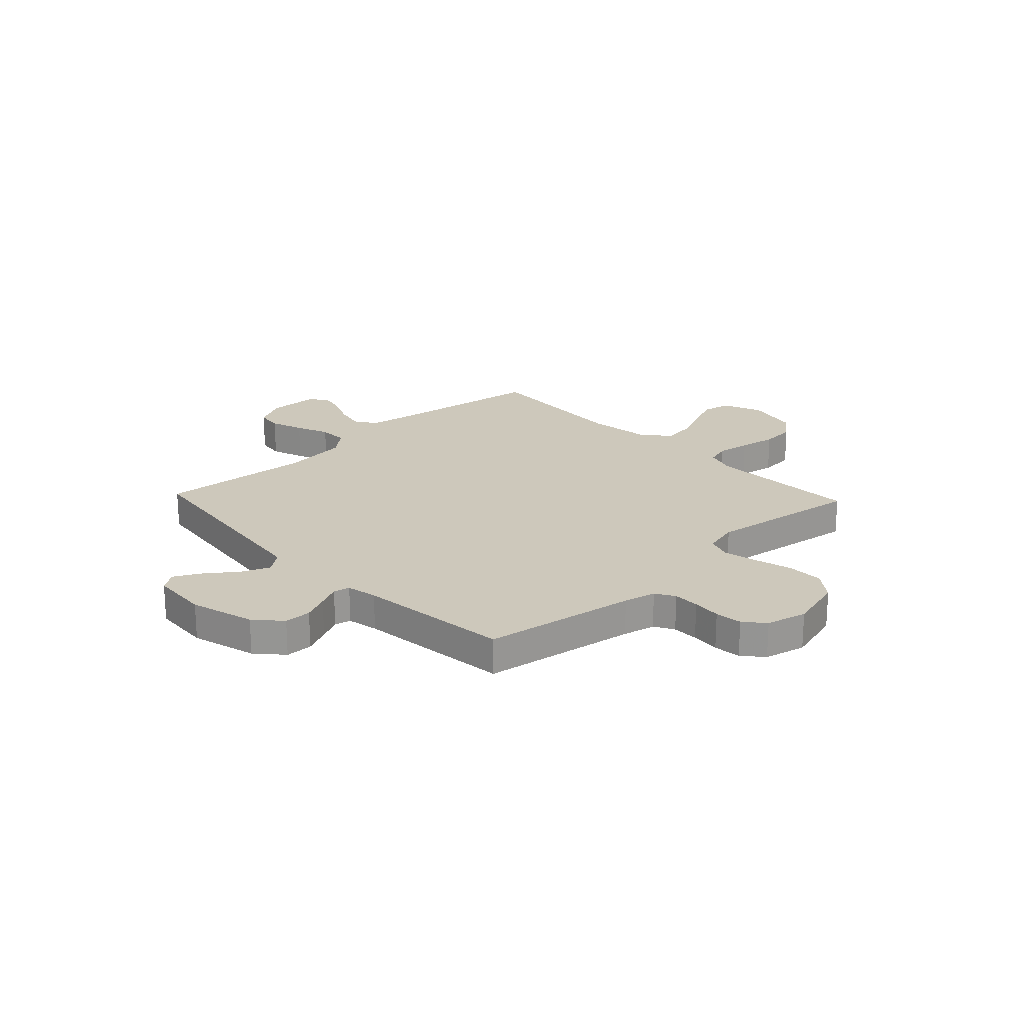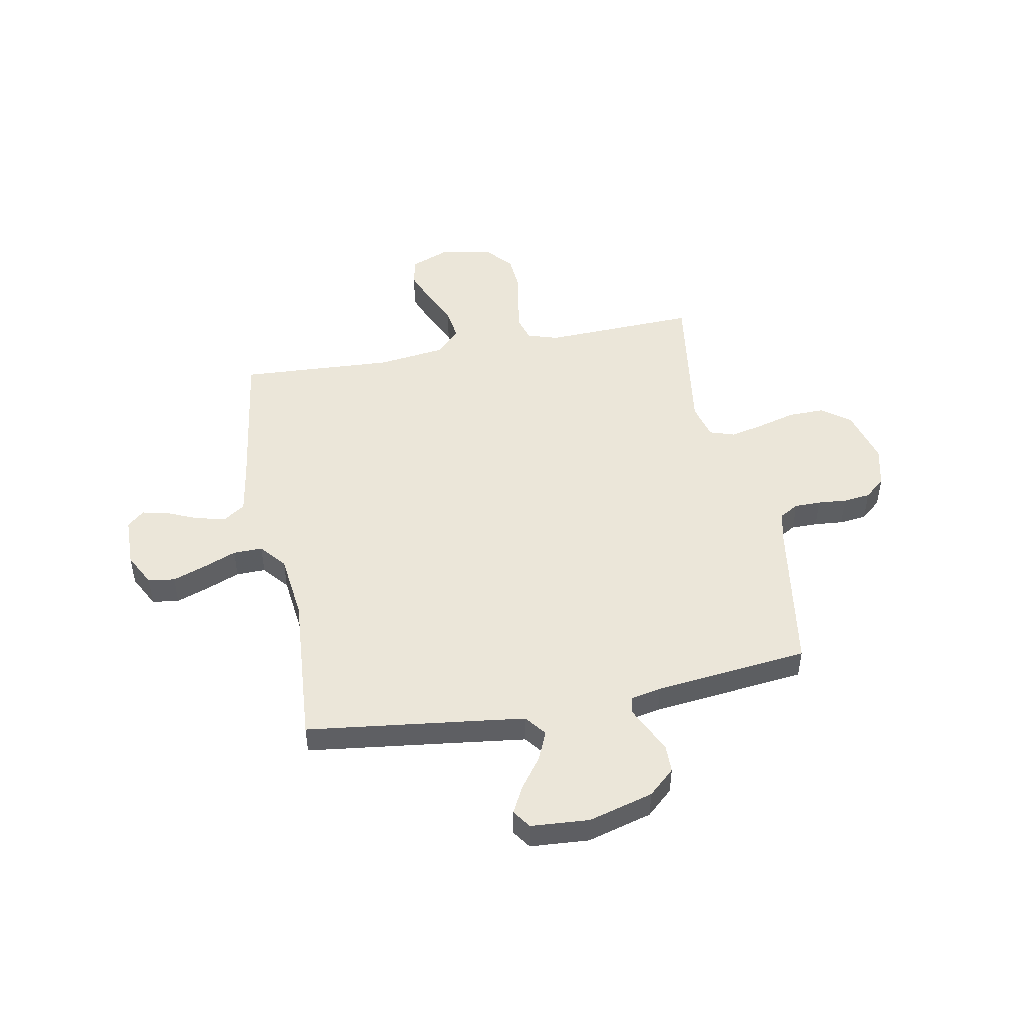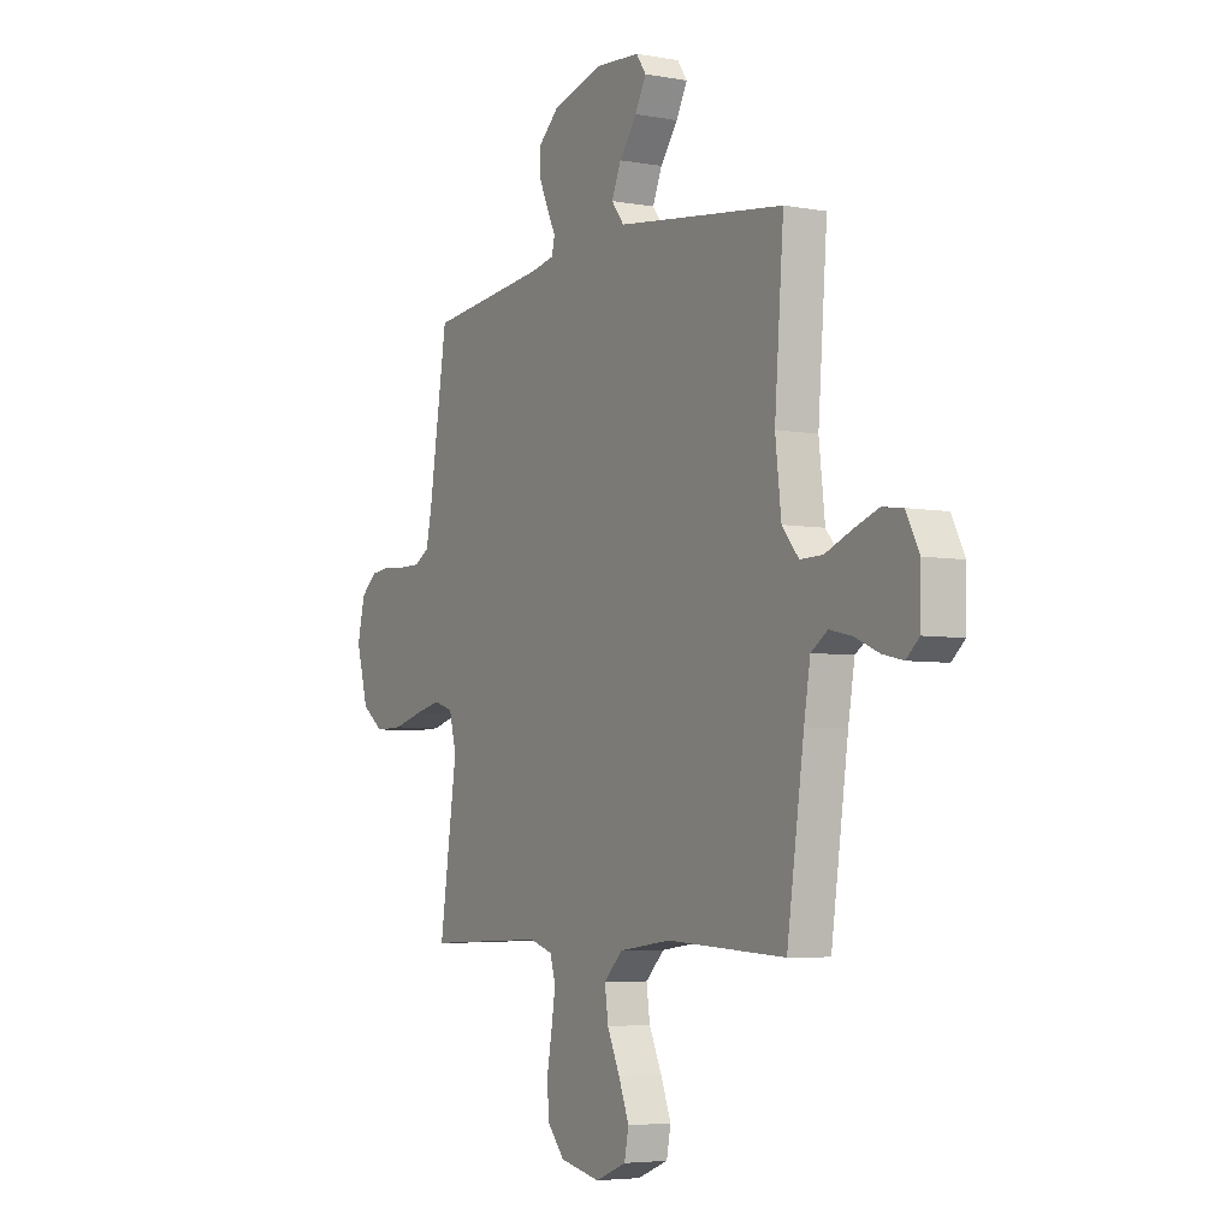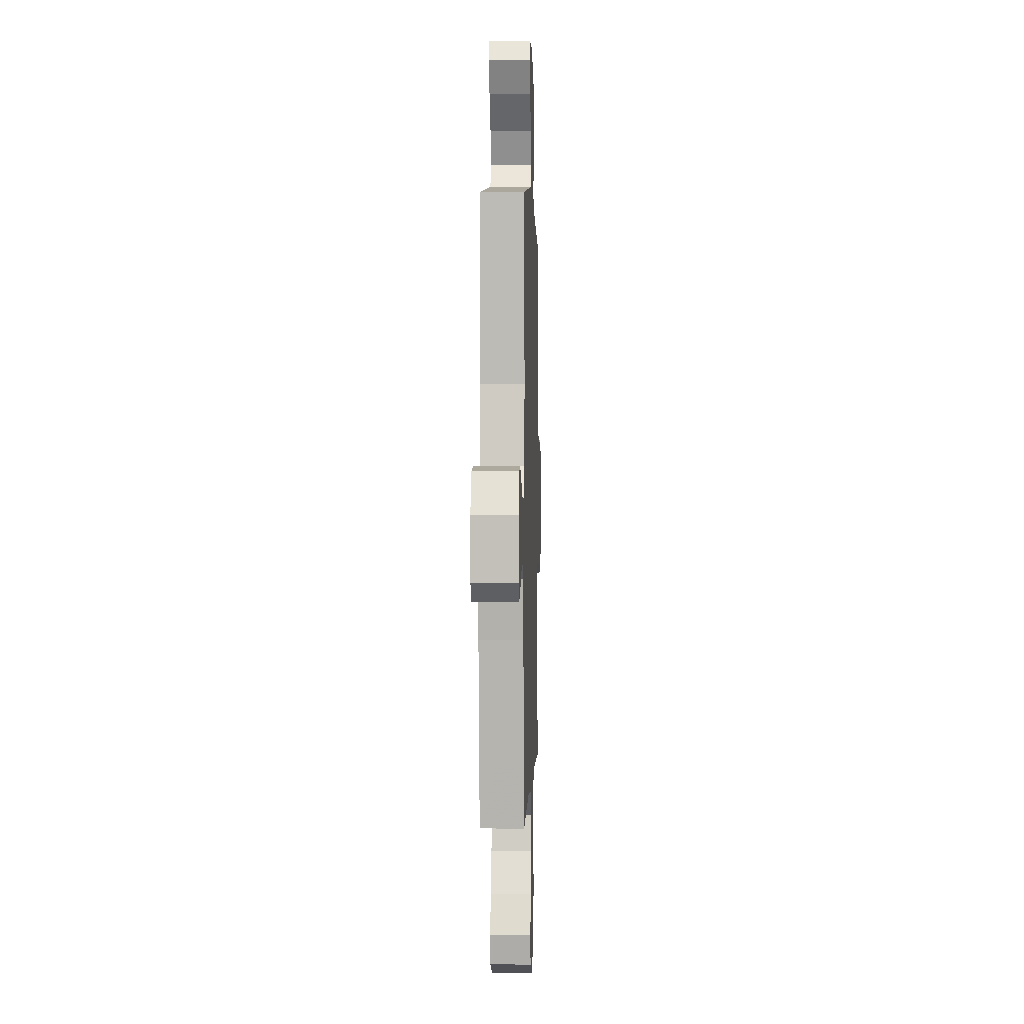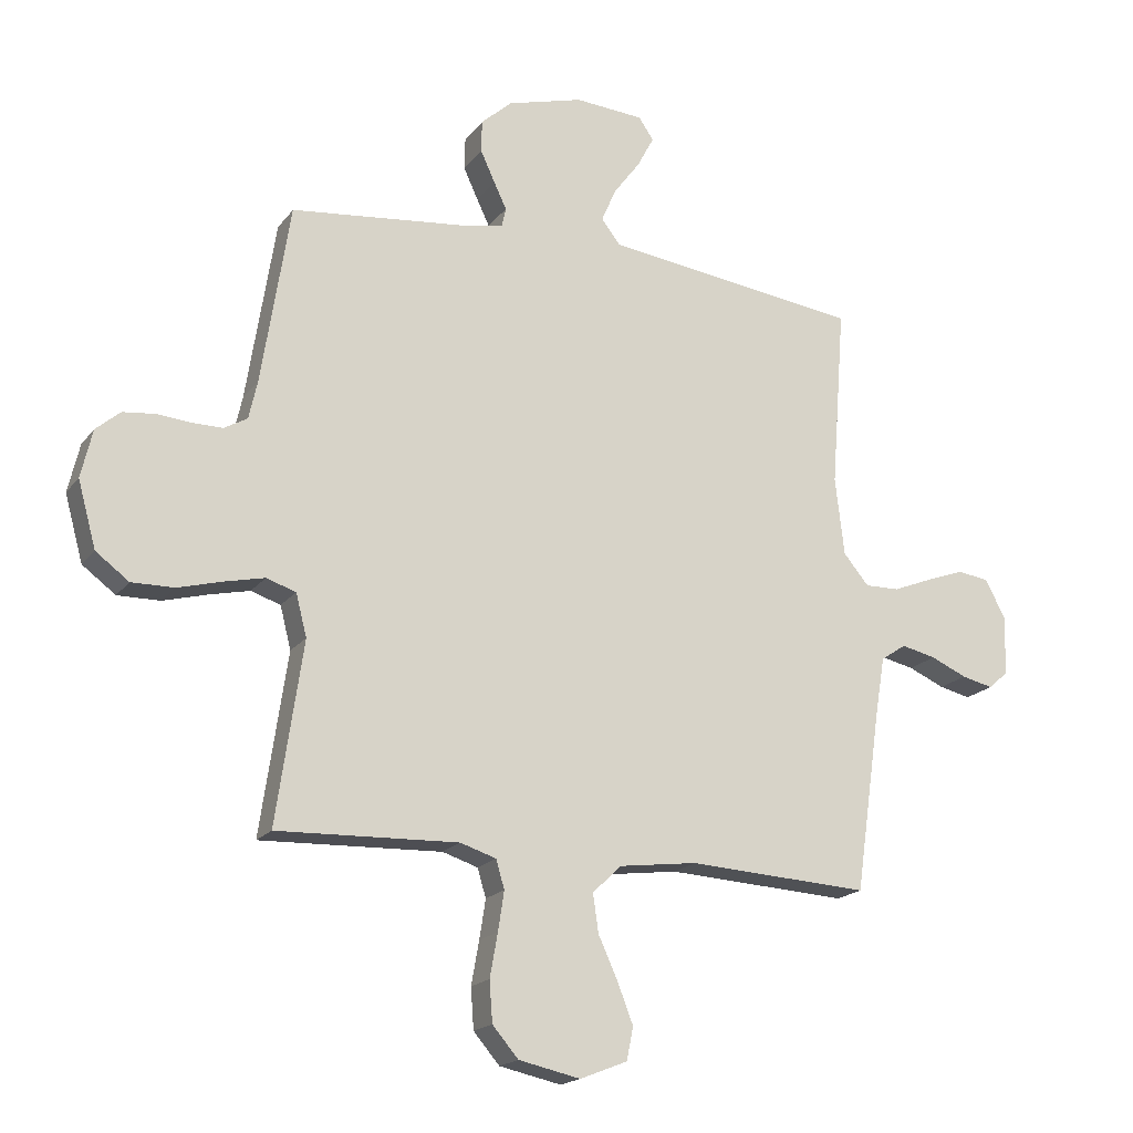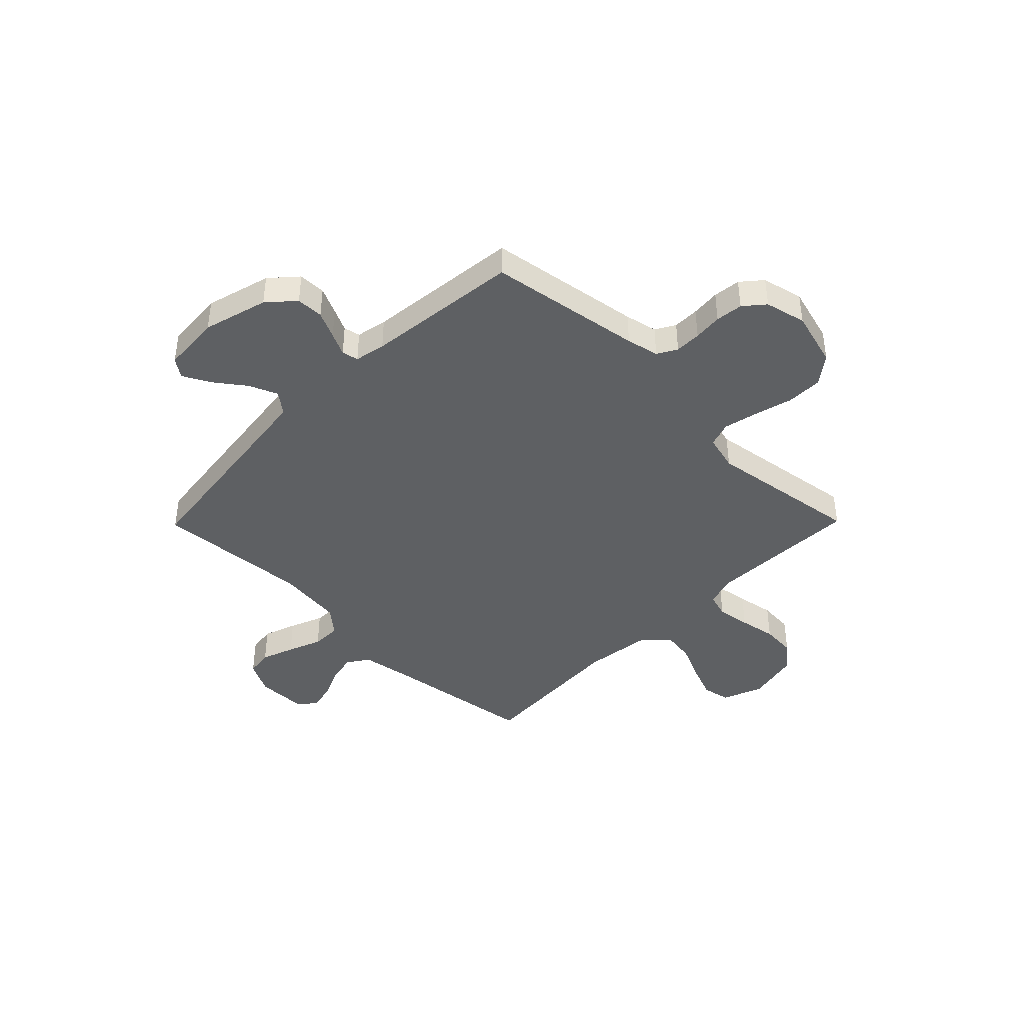
<metadata>
{"format":"obj","ext":"obj","renderer":"f3d","projection":"perspective","resolution":1024,"background":"white","views":[{"elev":21.9,"azim":46.7,"up":"+Y"},{"elev":48.3,"azim":-10.8,"up":"+Y"},{"elev":-4.9,"azim":-120.1,"up":"+Z"},{"elev":1.2,"azim":-88.2,"up":"+Z"},{"elev":-18.4,"azim":154.7,"up":"+Z"},{"elev":-42.2,"azim":45.5,"up":"+Y"}]}
</metadata>
<code>
v -0.5 0.07 -0.5
v -0.543 0.07 -0.2
v -0.559 0.07 -0.104
v -0.601 0.07 -0.076
v -0.658 0.07 -0.089
v -0.718 0.07 -0.115
v -0.77 0.07 -0.127
v -0.803 0.07 -0.098
v -0.805 0.07 0
v -0.772 0.07 0.064
v -0.72 0.07 0.071
v -0.656 0.07 0.048
v -0.591 0.07 0.022
v -0.534 0.07 0.021
v -0.492 0.07 0.071
v -0.477 0.07 0.2
v -0.5 0.07 0.5
v -0.2 0.07 0.538
v -0.075 0.07 0.554
v -0.043 0.07 0.595
v -0.067 0.07 0.651
v -0.111 0.07 0.71
v -0.139 0.07 0.763
v -0.114 0.07 0.799
v 0 0.07 0.807
v 0.126 0.07 0.772
v 0.177 0.07 0.726
v 0.178 0.07 0.673
v 0.154 0.07 0.621
v 0.133 0.07 0.577
v 0.14 0.07 0.545
v 0.2 0.07 0.533
v 0.5 0.07 0.5
v 0.547 0.07 0.2
v 0.561 0.07 0.137
v 0.599 0.07 0.115
v 0.65 0.07 0.115
v 0.706 0.07 0.12
v 0.759 0.07 0.114
v 0.799 0.07 0.08
v 0.818 0.07 0
v 0.788 0.07 -0.109
v 0.733 0.07 -0.15
v 0.663 0.07 -0.149
v 0.589 0.07 -0.129
v 0.523 0.07 -0.114
v 0.474 0.07 -0.13
v 0.456 0.07 -0.2
v 0.5 0.07 -0.5
v 0.2 0.07 -0.489
v 0.141 0.07 -0.508
v 0.127 0.07 -0.555
v 0.137 0.07 -0.62
v 0.15 0.07 -0.692
v 0.145 0.07 -0.759
v 0.102 0.07 -0.809
v 0 0.07 -0.831
v -0.078 0.07 -0.8
v -0.089 0.07 -0.746
v -0.063 0.07 -0.679
v -0.031 0.07 -0.609
v -0.022 0.07 -0.546
v -0.069 0.07 -0.5
v -0.2 0.07 -0.483
v -0.5 0 -0.5
v -0.543 0 -0.2
v -0.559 0 -0.104
v -0.601 0 -0.076
v -0.658 0 -0.089
v -0.718 0 -0.115
v -0.77 0 -0.127
v -0.803 0 -0.098
v -0.805 0 0
v -0.772 0 0.064
v -0.72 0 0.071
v -0.656 0 0.048
v -0.591 0 0.022
v -0.534 0 0.021
v -0.492 0 0.071
v -0.477 0 0.2
v -0.5 0 0.5
v -0.2 0 0.538
v -0.075 0 0.554
v -0.043 0 0.595
v -0.067 0 0.651
v -0.111 0 0.71
v -0.139 0 0.763
v -0.114 0 0.799
v 0 0 0.807
v 0.126 0 0.772
v 0.177 0 0.726
v 0.178 0 0.673
v 0.154 0 0.621
v 0.133 0 0.577
v 0.14 0 0.545
v 0.2 0 0.533
v 0.5 0 0.5
v 0.547 0 0.2
v 0.561 0 0.137
v 0.599 0 0.115
v 0.65 0 0.115
v 0.706 0 0.12
v 0.759 0 0.114
v 0.799 0 0.08
v 0.818 0 0
v 0.788 0 -0.109
v 0.733 0 -0.15
v 0.663 0 -0.149
v 0.589 0 -0.129
v 0.523 0 -0.114
v 0.474 0 -0.13
v 0.456 0 -0.2
v 0.5 0 -0.5
v 0.2 0 -0.489
v 0.141 0 -0.508
v 0.127 0 -0.555
v 0.137 0 -0.62
v 0.15 0 -0.692
v 0.145 0 -0.759
v 0.102 0 -0.809
v 0 0 -0.831
v -0.078 0 -0.8
v -0.089 0 -0.746
v -0.063 0 -0.679
v -0.031 0 -0.609
v -0.022 0 -0.546
v -0.069 0 -0.5
v -0.2 0 -0.483
f 59 60 61
f 58 59 61
f 57 58 61
f 56 57 61
f 55 56 61
f 54 55 61
f 53 54 61
f 52 53 61 62
f 51 52 62 63
f 48 49 50
f 51 63 64
f 50 51 64
f 48 50 64
f 47 48 64
f 43 44 45
f 42 43 45
f 41 42 45
f 40 41 45
f 39 40 45
f 38 39 45
f 37 38 45
f 36 37 45 46
f 35 36 46 47
f 32 33 34
f 64 1 2
f 47 64 2
f 35 47 2
f 34 35 2
f 32 34 2
f 31 32 2
f 28 29 30
f 27 28 30
f 26 27 30
f 25 26 30
f 24 25 30
f 23 24 30
f 22 23 30
f 21 22 30
f 16 17 18
f 15 16 18 19
f 14 15 19
f 11 12 13
f 10 11 13
f 9 10 13
f 8 9 13
f 7 8 13
f 6 7 13
f 5 6 13
f 4 5 13 14
f 3 4 14 19
f 3 19 20
f 2 3 20
f 31 2 20
f 20 21 30 31
f 125 124 123
f 125 123 122
f 125 122 121
f 125 121 120
f 125 120 119
f 125 119 118
f 125 118 117
f 126 125 117 116
f 127 126 116 115
f 114 113 112
f 128 127 115
f 128 115 114
f 128 114 112
f 128 112 111
f 109 108 107
f 109 107 106
f 109 106 105
f 109 105 104
f 109 104 103
f 109 103 102
f 109 102 101
f 110 109 101 100
f 111 110 100 99
f 98 97 96
f 66 65 128
f 66 128 111
f 66 111 99
f 66 99 98
f 66 98 96
f 66 96 95
f 94 93 92
f 94 92 91
f 94 91 90
f 94 90 89
f 94 89 88
f 94 88 87
f 94 87 86
f 94 86 85
f 82 81 80
f 83 82 80 79
f 83 79 78
f 77 76 75
f 77 75 74
f 77 74 73
f 77 73 72
f 77 72 71
f 77 71 70
f 77 70 69
f 78 77 69 68
f 83 78 68 67
f 84 83 67
f 84 67 66
f 84 66 95
f 95 94 85 84
f 1 65 66 2
f 2 66 67 3
f 3 67 68 4
f 4 68 69 5
f 5 69 70 6
f 6 70 71 7
f 7 71 72 8
f 8 72 73 9
f 9 73 74 10
f 10 74 75 11
f 11 75 76 12
f 12 76 77 13
f 13 77 78 14
f 14 78 79 15
f 15 79 80 16
f 16 80 81 17
f 17 81 82 18
f 18 82 83 19
f 19 83 84 20
f 20 84 85 21
f 21 85 86 22
f 22 86 87 23
f 23 87 88 24
f 24 88 89 25
f 25 89 90 26
f 26 90 91 27
f 27 91 92 28
f 28 92 93 29
f 29 93 94 30
f 30 94 95 31
f 31 95 96 32
f 32 96 97 33
f 33 97 98 34
f 34 98 99 35
f 35 99 100 36
f 36 100 101 37
f 37 101 102 38
f 38 102 103 39
f 39 103 104 40
f 40 104 105 41
f 41 105 106 42
f 42 106 107 43
f 43 107 108 44
f 44 108 109 45
f 45 109 110 46
f 46 110 111 47
f 47 111 112 48
f 48 112 113 49
f 49 113 114 50
f 50 114 115 51
f 51 115 116 52
f 52 116 117 53
f 53 117 118 54
f 54 118 119 55
f 55 119 120 56
f 56 120 121 57
f 57 121 122 58
f 58 122 123 59
f 59 123 124 60
f 60 124 125 61
f 61 125 126 62
f 62 126 127 63
f 63 127 128 64
f 64 128 65 1

</code>
